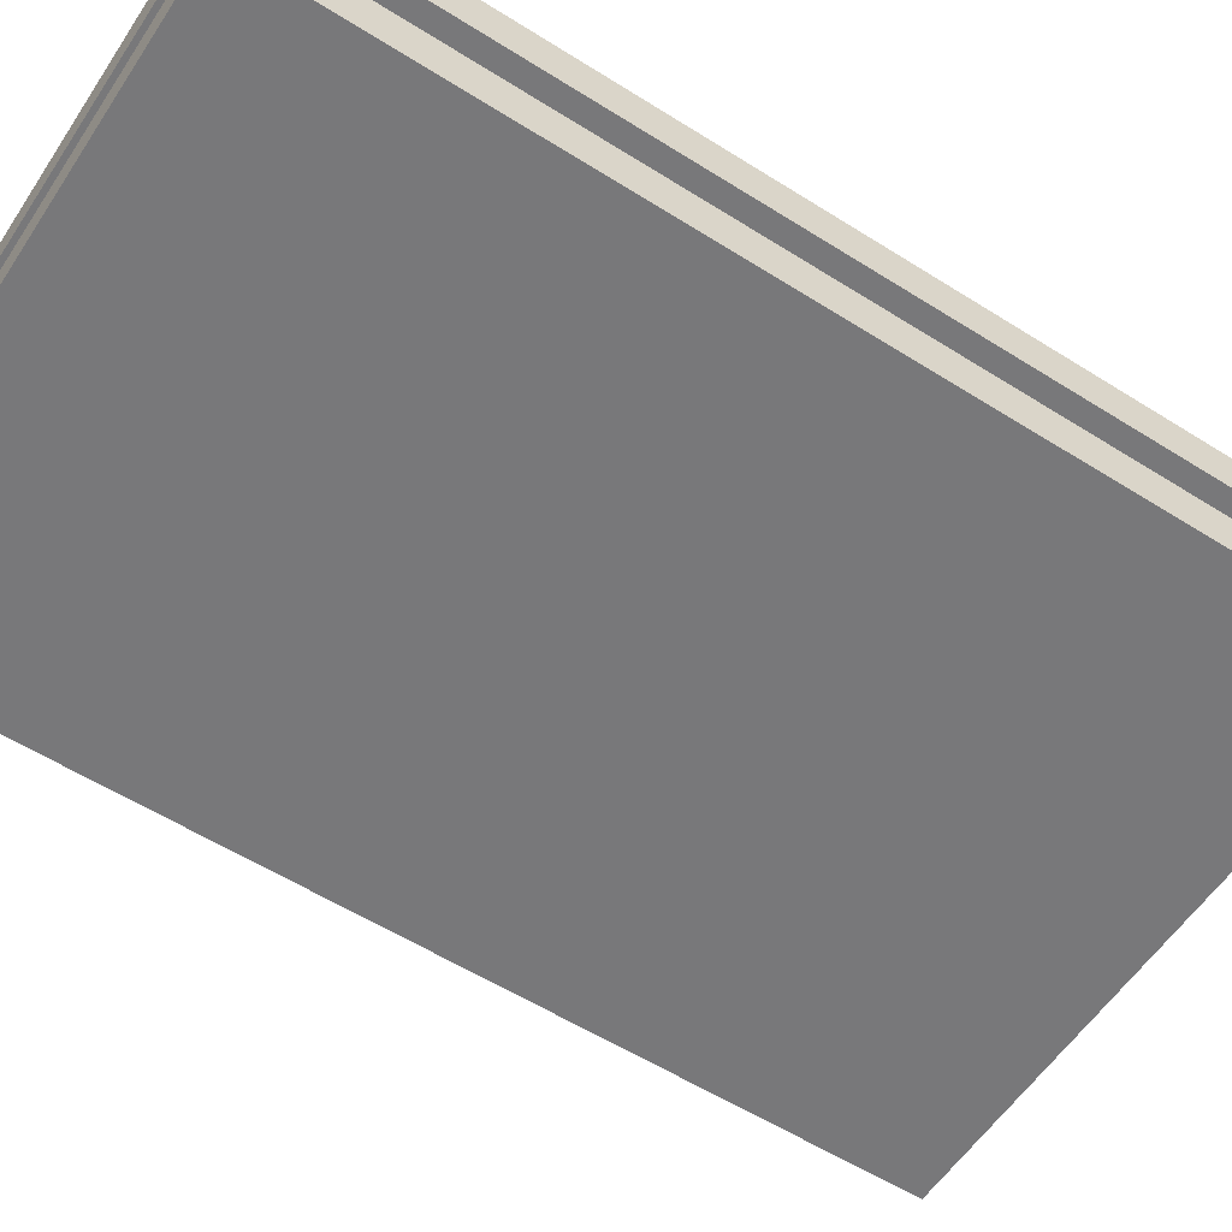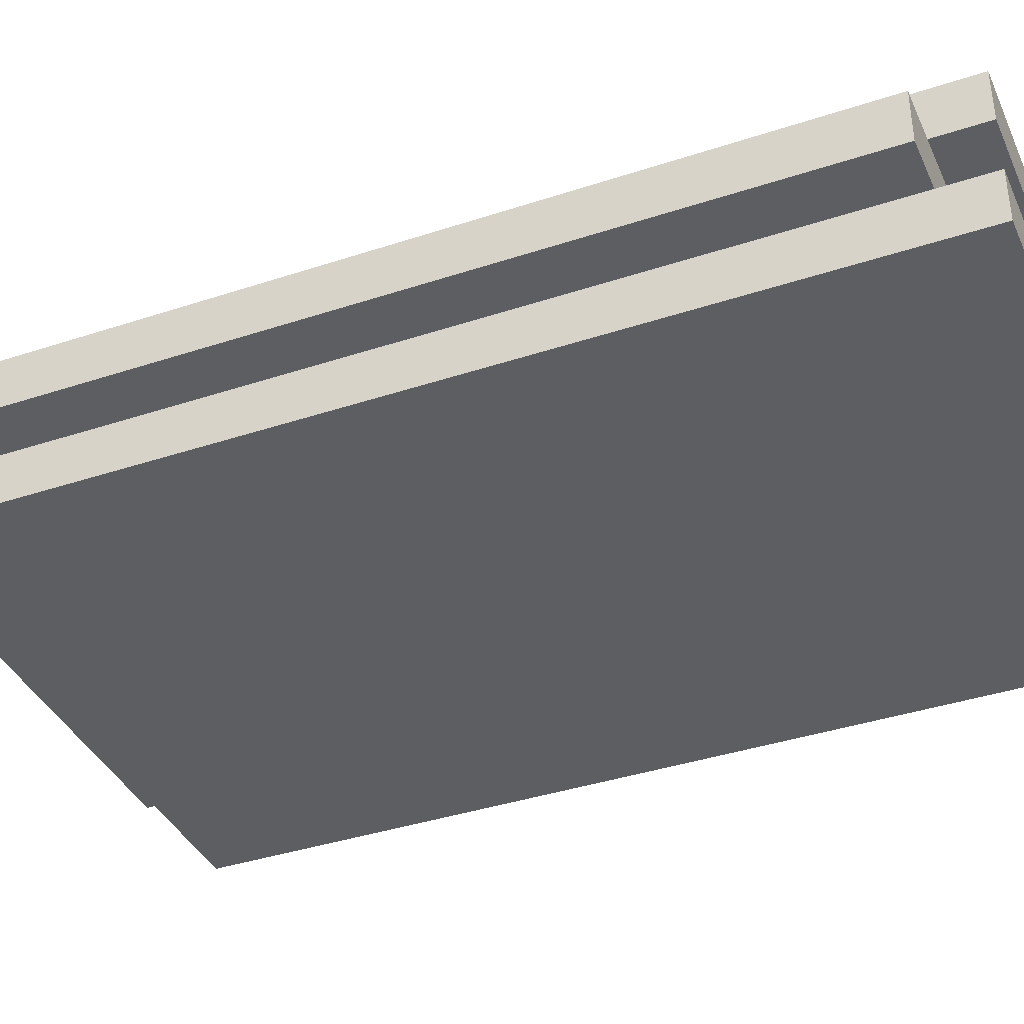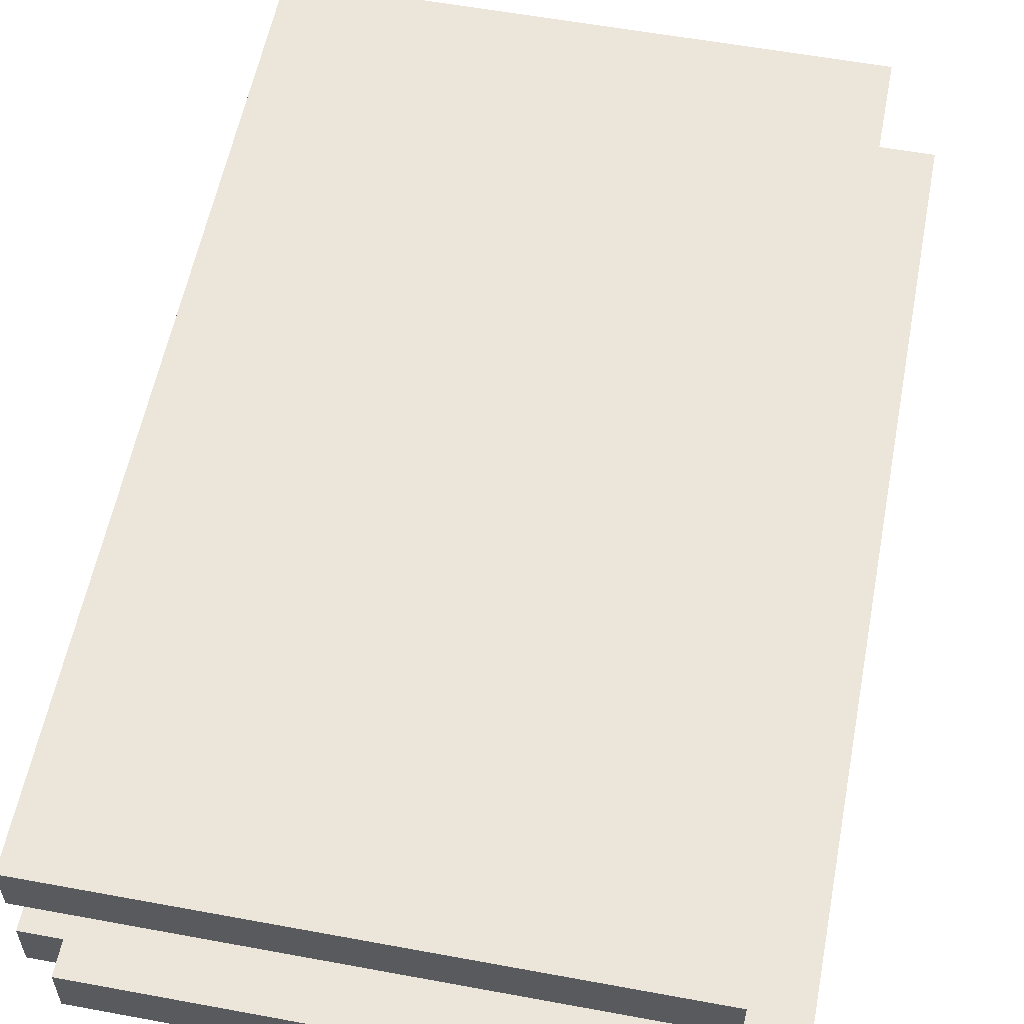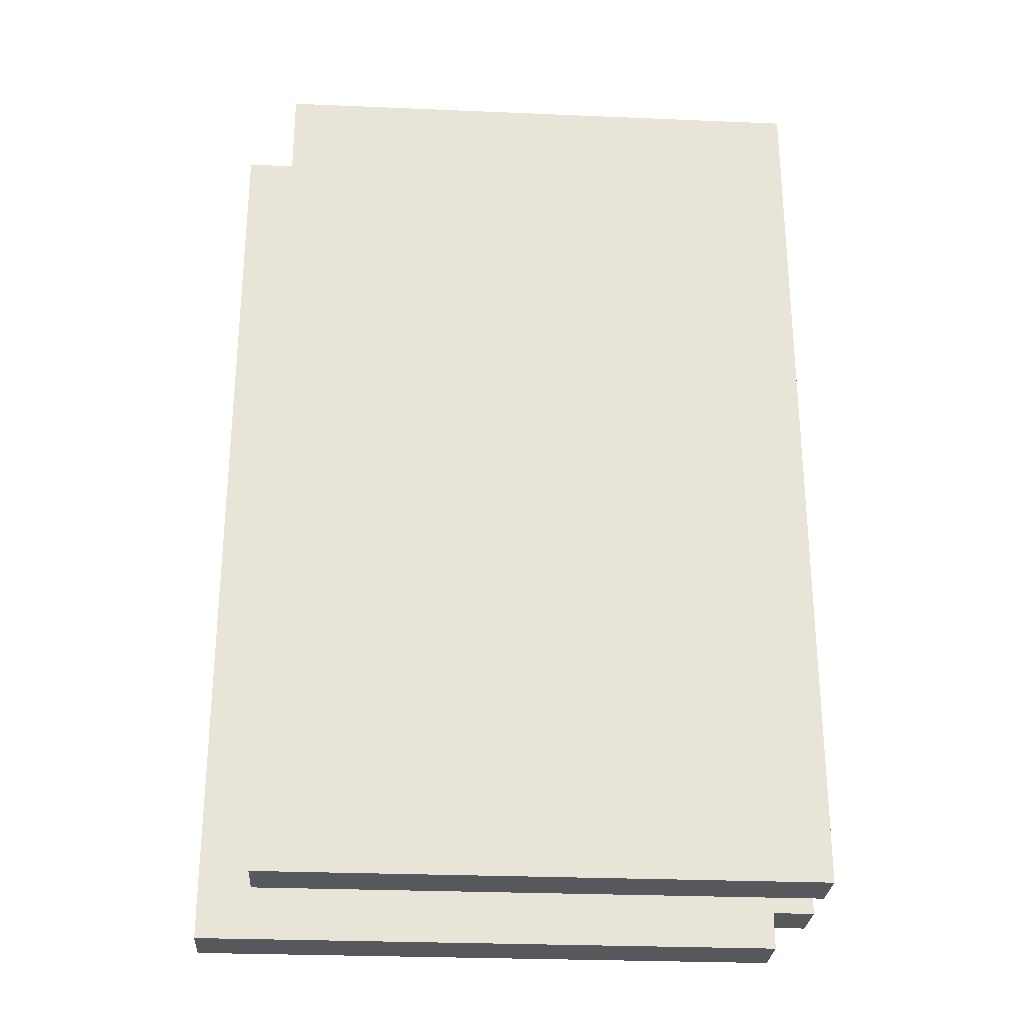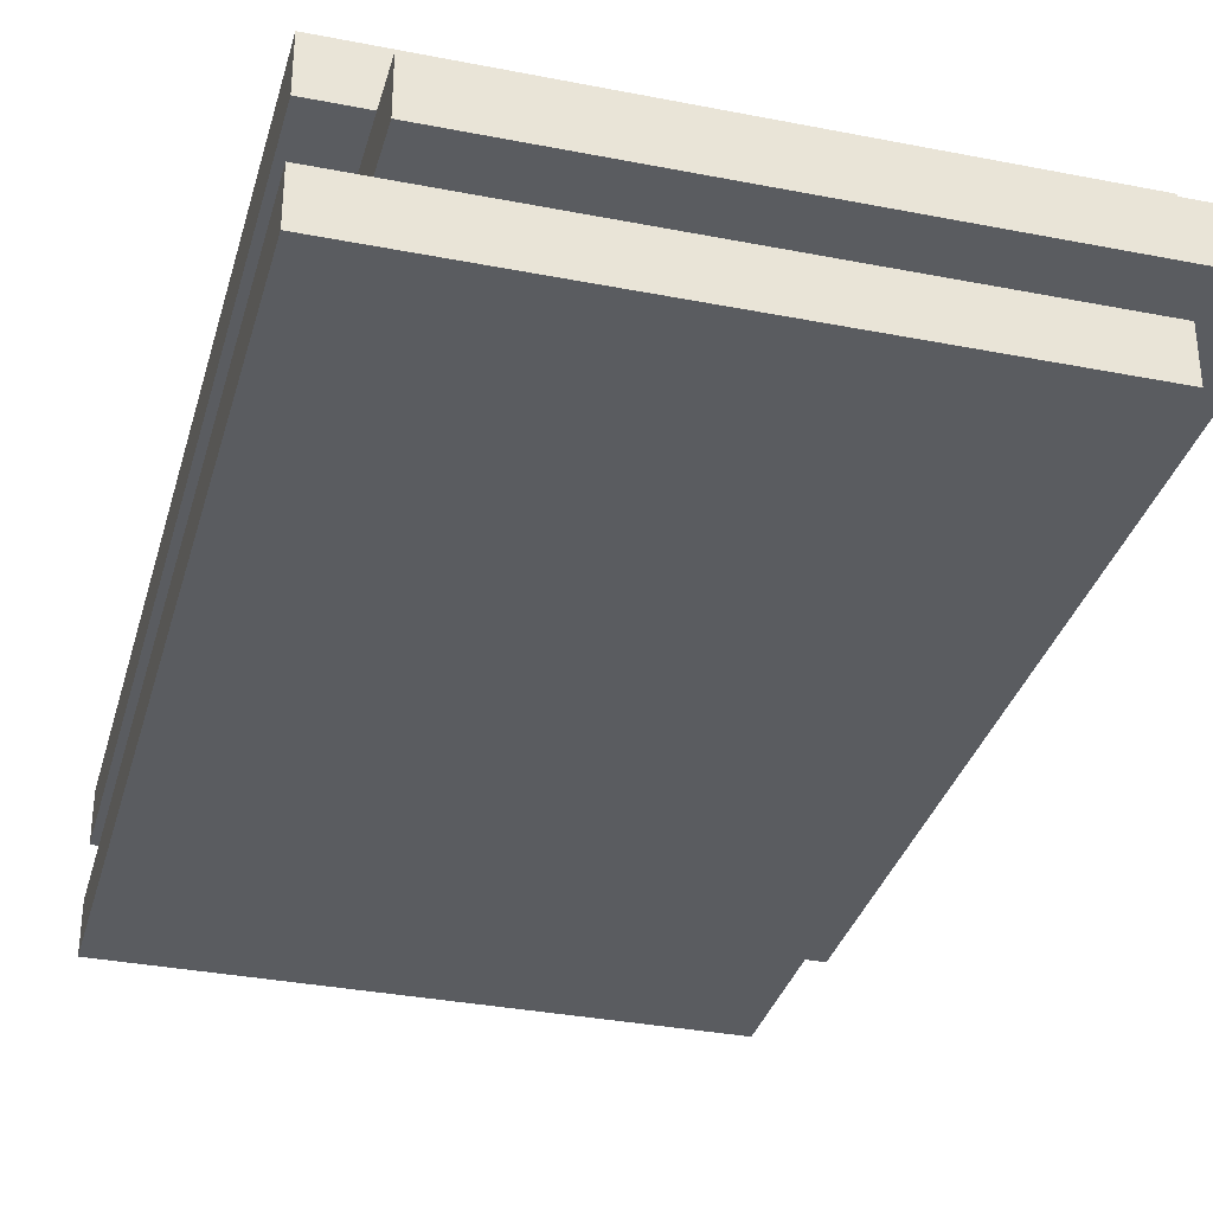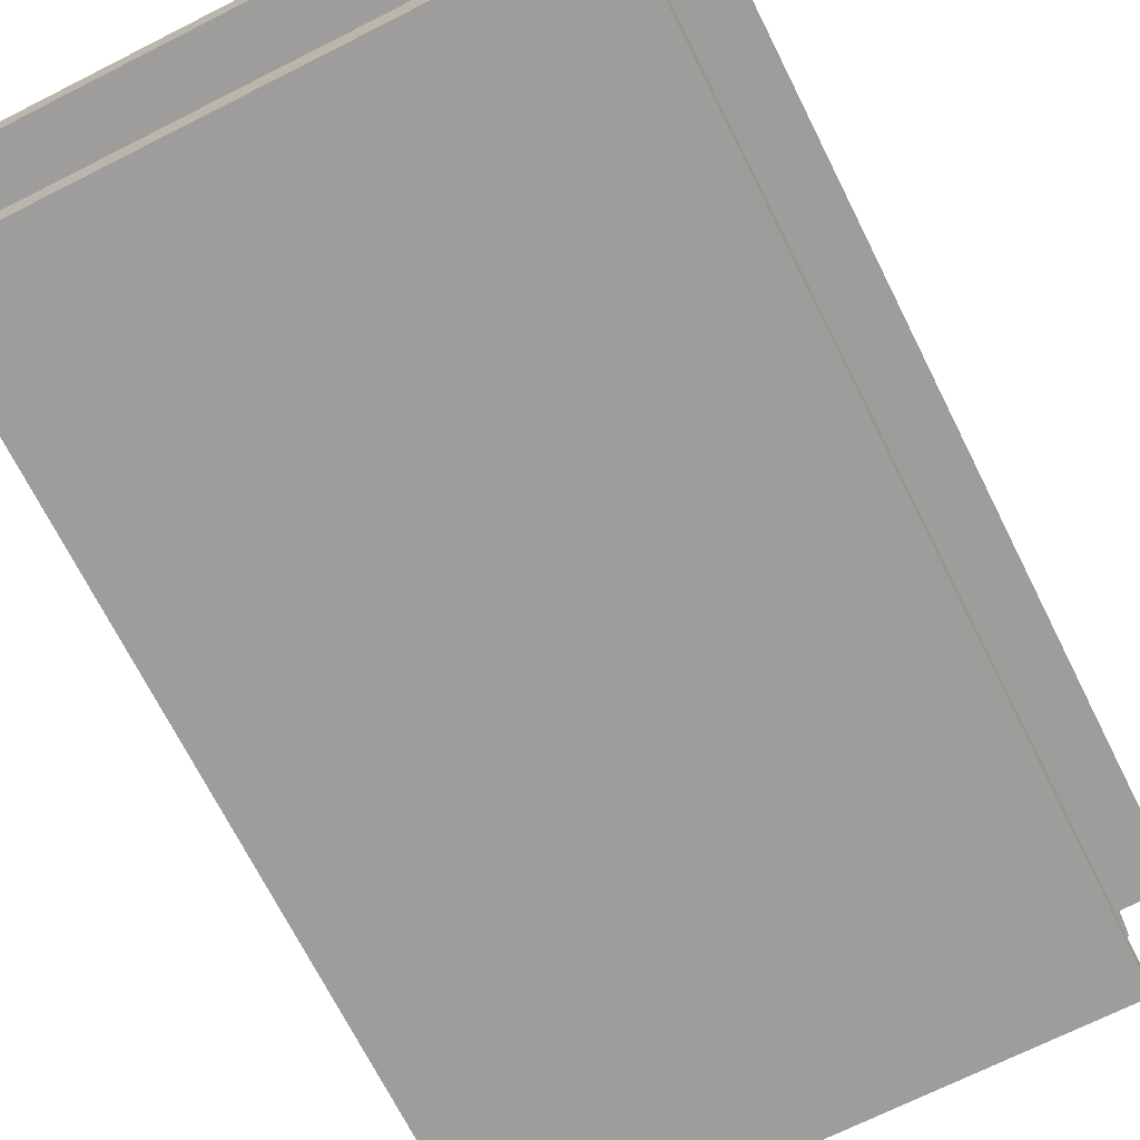
<metadata>
{"format":"obj","ext":"obj","renderer":"f3d","projection":"perspective","resolution":1024,"background":"white","views":[{"elev":-57.5,"azim":56.8,"up":"+Y"},{"elev":-38.5,"azim":-67.3,"up":"+Y"},{"elev":57.2,"azim":-169.1,"up":"+Y"},{"elev":-27.9,"azim":-3.7,"up":"+Z"},{"elev":-33.6,"azim":165.0,"up":"+Y"},{"elev":-70.5,"azim":-153.3,"up":"+Y"}]}
</metadata>
<code>
o Interior
v -0.6 2 0.8
v -0.6 2 -1
v -0.6 2.1 0.8
v -0.6 2.1 -1
v -0.5 1.9 0.9
v -0.5 1.9 -0.9
v -0.5 2 0.9
v -0.5 2 0.8
v -0.5 2 -0.9
v -0.5 2.1 0.9
v -0.5 2.1 0.8
v -0.5 2.1 -0.9
v -0.5 2.2 0.9
v -0.5 2.2 -0.9
v 0.5 2 0.8
v 0.5 2 -0.9
v 0.5 2 -1
v 0.5 2.1 0.8
v 0.5 2.1 -0.9
v 0.5 2.1 -1
v 0.6 1.9 0.9
v 0.6 1.9 -0.9
v 0.6 2 0.9
v 0.6 2 -0.9
v 0.6 2.1 0.9
v 0.6 2.1 -0.9
v 0.6 2.2 0.9
v 0.6 2.2 -0.9
v -0.5 1.9 0.9
v -0.5 2 0.9
v -0.5 2.1 0.9
v -0.5 2.2 0.9
v 0.6 1.9 0.9
v 0.6 2 0.9
v 0.6 2.1 0.9
v 0.6 2.2 0.9
v -0.6 2 0.8
v -0.6 2.1 0.8
v -0.5 2 0.8
v -0.5 2.1 0.8
v 0.5 2 0.8
v 0.5 2.1 0.8
v -0.5 1.9 -0.9
v -0.5 2 -0.9
v -0.5 2.1 -0.9
v -0.5 2.2 -0.9
v 0.5 2 -0.9
v 0.5 2.1 -0.9
v 0.6 1.9 -0.9
v 0.6 2 -0.9
v 0.6 2.1 -0.9
v 0.6 2.2 -0.9
v -0.6 2 -1
v -0.6 2.1 -1
v 0.5 2 -1
v 0.5 2.1 -1
v -0.5 1.9 0.9
v 0.6 1.9 0.9
v -0.5 1.9 -0.9
v 0.6 1.9 -0.9
v -0.6 2 0.8
v -0.5 2 0.8
v -0.5 2 -0.9
v 0.5 2 -0.9
v -0.6 2 -1
v 0.5 2 -1
v -0.5 2.1 0.9
v 0.6 2.1 0.9
v -0.5 2.1 0.8
v 0.5 2.1 0.8
v 0.5 2.1 -0.9
v 0.6 2.1 -0.9
v -0.5 2 0.9
v 0.6 2 0.9
v -0.5 2 0.8
v 0.5 2 0.8
v 0.5 2 -0.9
v 0.6 2 -0.9
v -0.6 2.1 0.8
v -0.5 2.1 0.8
v -0.5 2.1 -0.9
v 0.5 2.1 -0.9
v -0.6 2.1 -1
v 0.5 2.1 -1
v -0.5 2.2 0.9
v 0.6 2.2 0.9
v -5.96e-08 2.2 0.8
v 0.5 2.2 0.8
v -5.96e-08 2.2 0.7
v 0.5 2.2 0.7
v -0.4 2.2 0.5
v 0.5 2.2 0.5
v -0.4 2.2 0.4
v 0.5 2.2 0.4
v -0.4 2.2 0.3
v 0.5 2.2 0.3
v -0.4 2.2 0.2
v 0.5 2.2 0.2
v -0.4 2.2 0.1
v 0.1 2.2 0.1
v 0.2 2.2 0.1
v 0.5 2.2 0.1
v -0.4 2.2 0
v 0.1 2.2 0
v 0.2 2.2 0
v 0.5 2.2 0
v -0.4 2.2 -0.1
v -5.96e-08 2.2 -0.1
v 0.1 2.2 -0.1
v 0.5 2.2 -0.1
v -0.4 2.2 -0.2
v -5.96e-08 2.2 -0.2
v 0.1 2.2 -0.2
v 0.5 2.2 -0.2
v -0.4 2.2 -0.3
v -0.2 2.2 -0.3
v -0.1 2.2 -0.3
v 0.3 2.2 -0.3
v 0.4 2.2 -0.3
v 0.5 2.2 -0.3
v -0.4 2.2 -0.4
v -0.2 2.2 -0.4
v -0.1 2.2 -0.4
v 0.3 2.2 -0.4
v 0.4 2.2 -0.4
v 0.5 2.2 -0.4
v -5.96e-08 2.2 -0.5
v 0.5 2.2 -0.5
v -5.96e-08 2.2 -0.6
v 0.5 2.2 -0.6
v -0.4 2.2 -0.7
v -0.1 2.2 -0.7
v -0.4 2.2 -0.8
v -0.1 2.2 -0.8
v -0.5 2.2 -0.9
v 0.6 2.2 -0.9
f 3 2 1
f 4 2 3
f 7 6 5
f 8 6 7
f 9 6 8
f 13 11 10
f 13 12 11
f 14 12 13
f 15 16 18
f 16 17 18
f 18 17 19
f 19 17 20
f 21 22 23
f 23 22 24
f 25 26 27
f 27 26 28
f 33 30 29
f 34 30 33
f 35 32 31
f 36 32 35
f 39 38 37
f 40 38 39
f 41 40 39
f 42 40 41
f 43 44 47
f 45 46 48
f 43 47 49
f 49 47 50
f 48 46 51
f 51 46 52
f 53 54 55
f 55 54 56
f 59 58 57
f 60 58 59
f 63 62 61
f 65 63 61
f 65 64 63
f 66 64 65
f 69 68 67
f 70 68 69
f 71 68 70
f 72 68 71
f 73 74 75
f 75 74 76
f 76 74 77
f 77 74 78
f 79 80 81
f 79 81 83
f 81 82 83
f 83 82 84
f 85 86 87
f 87 86 88
f 85 87 89
f 87 88 89
f 88 86 90
f 89 88 90
f 85 89 91
f 89 90 91
f 90 86 92
f 91 90 92
f 85 91 93
f 91 92 93
f 92 86 94
f 93 92 94
f 85 93 95
f 93 94 95
f 94 86 96
f 95 94 96
f 85 95 97
f 95 96 97
f 96 86 98
f 97 96 98
f 85 97 99
f 97 98 99
f 99 98 100
f 100 98 101
f 98 86 102
f 101 98 102
f 85 99 103
f 99 100 103
f 100 101 104
f 103 100 104
f 101 102 105
f 104 101 105
f 102 86 106
f 105 102 106
f 85 103 107
f 104 105 107
f 105 106 107
f 103 104 107
f 107 106 108
f 108 106 109
f 106 86 110
f 109 106 110
f 85 107 111
f 107 108 111
f 108 109 112
f 111 108 112
f 109 110 113
f 112 109 113
f 110 86 114
f 113 110 114
f 85 111 115
f 112 113 115
f 113 114 115
f 111 112 115
f 115 114 116
f 116 114 117
f 117 114 118
f 118 114 119
f 114 86 120
f 119 114 120
f 85 115 121
f 115 116 121
f 116 117 122
f 121 116 122
f 117 118 123
f 122 117 123
f 118 119 124
f 123 118 124
f 119 120 125
f 124 119 125
f 120 86 126
f 125 120 126
f 122 123 127
f 124 125 127
f 125 126 127
f 121 122 127
f 123 124 127
f 126 86 128
f 127 126 128
f 121 127 129
f 127 128 129
f 128 86 130
f 129 128 130
f 121 129 131
f 85 121 131
f 129 130 131
f 131 130 132
f 85 131 133
f 131 132 133
f 132 130 134
f 133 132 134
f 85 133 135
f 133 134 135
f 130 86 136
f 135 134 136
f 134 130 136

</code>
